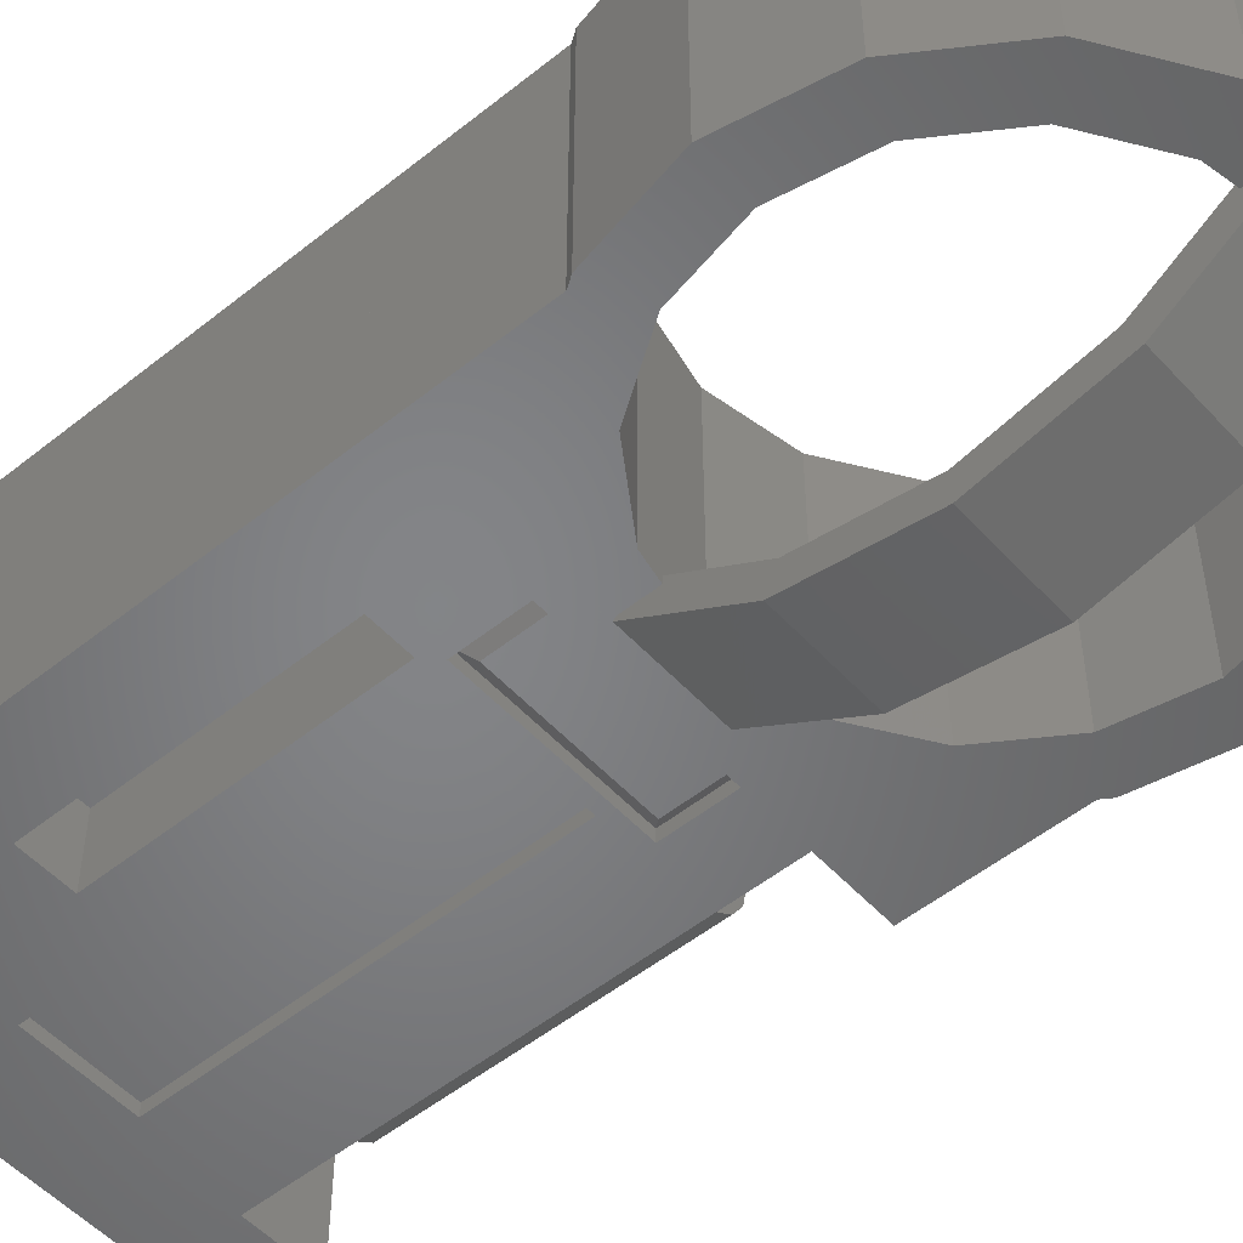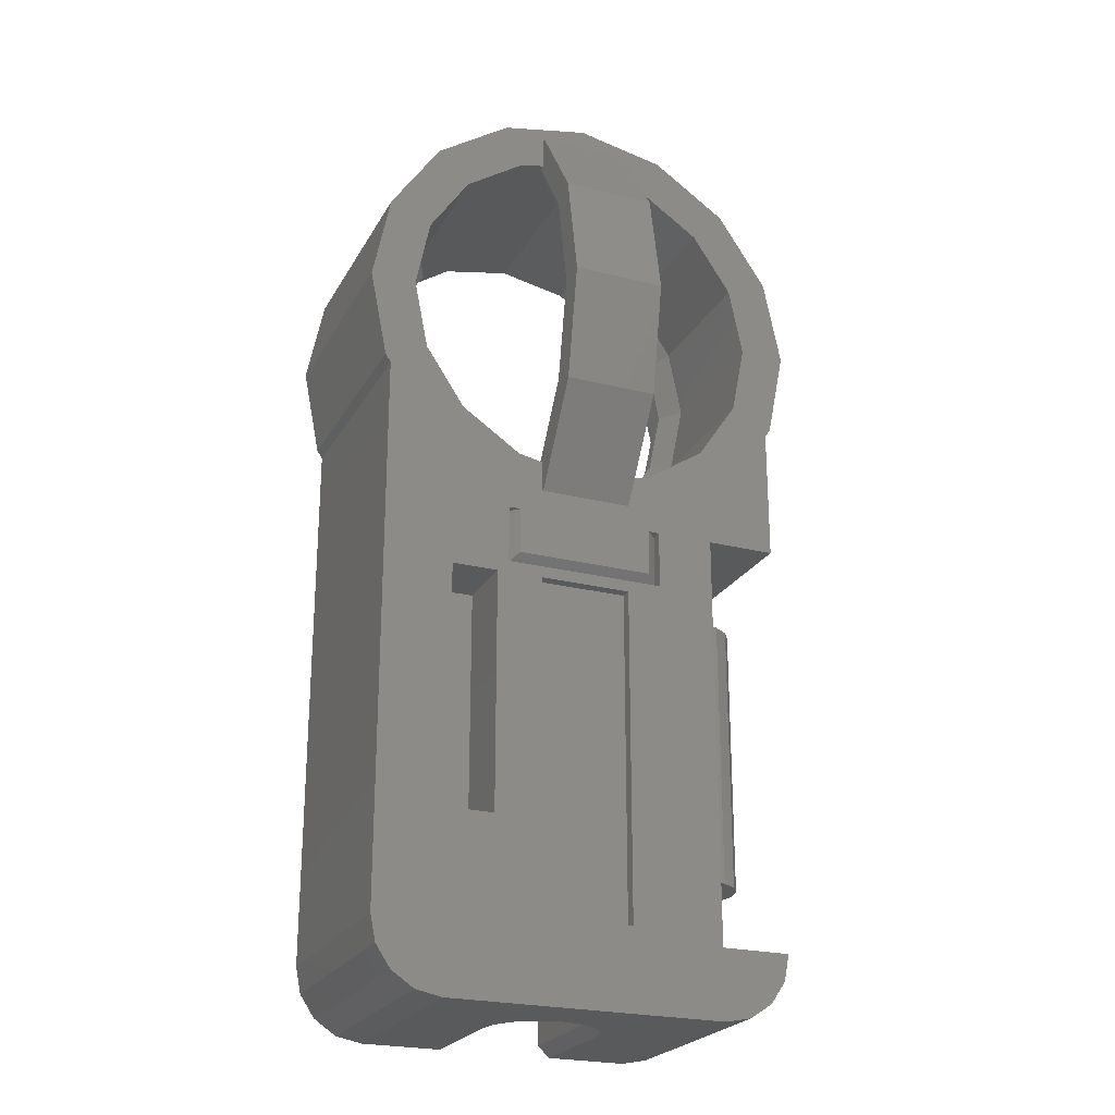
<metadata>
{"format":"stl","ext":"stl","renderer":"f3d","projection":"perspective","resolution":1024,"background":"white","views":[{"elev":-52.1,"azim":-49.1,"up":"+Y"},{"elev":-23.8,"azim":-22.8,"up":"+Z"}]}
</metadata>
<code>
# stl→obj: 427 verts, 625 faces
v -0.16 0.2 -0.4
v -0.16 0.2 -0.76
v -0.2 0.2 -0.4
v -0.2 0.16 -0.4
v -0.2 0.2 -1.12
v -0.2 0.16 -1.12
v -0.16 0.2 -1.12
v 0.2263 0.14 -0.2263
v 0.2263 0.06 -0.2263
v 0.2056 0.1 -0.2056
v 0.2056 0.1 0.2056
v 0.2263 0.06 0.2263
v 0.2263 0.14 0.2263
v -0.2263 0.14 0.2263
v -0.2263 0.06 0.2263
v -0.2056 0.1 0.2056
v -0.2056 0.1 -0.2056
v -0.2263 0.06 -0.2263
v -0.2263 0.14 -0.2263
v -0.24 0.2 -0.94
v -0.2 0.16 -0.94
v -0.24 0.16 -0.94
v -0.24 0.16 -0.52
v -0.2 0.16 -0.52
v -0.24 0.2 -0.52
v 0.36 0.2 -0.4
v -0 0.2 -0.4
v 0.1378 0.2 -0.3726
v 0.2546 0.2 -0.2946
v 0.3326 0.2 -0.1778
v 0.36 0.2 -0.04
v -0.36 0.2 -0.4
v -0.36 0.2 -0.04
v -0.3326 0.2 -0.1778
v -0.2546 0.2 -0.2946
v -0.1378 0.2 -0.3726
v -0 -0.2 -0.4
v -0.1378 -0.2 -0.3726
v -0.36 -0.2 -0.4
v -0.2546 -0.2 -0.2946
v -0.3326 -0.2 -0.1778
v -0.36 -0.2 -0.04
v 0.36 -0.2 -0.04
v 0.3326 -0.2 -0.1778
v 0.36 -0.2 -0.4
v 0.2546 -0.2 -0.2946
v 0.1378 -0.2 -0.3726
v -0 0.08 -0.52
v -0.03061 0.07391 -0.52
v -0.08 0.08 -0.52
v -0.05657 0.05657 -0.52
v -0.07391 0.03061 -0.52
v -0.08 -0 -0.52
v 0.08 0 -0.52
v 0.07391 0.03061 -0.52
v 0.08 0.08 -0.52
v 0.05657 0.05657 -0.52
v 0.03061 0.07391 -0.52
v 0.08 0.08 -0.512
v -0 0.08 -0.512
v 0.03061 0.07391 -0.512
v 0.05657 0.05657 -0.512
v 0.07391 0.03061 -0.512
v 0.08 0 -0.512
v -0.08 0.08 -0.512
v -0.08 -0 -0.512
v -0.07391 0.03061 -0.512
v -0.05657 0.05657 -0.512
v -0.03061 0.07391 -0.512
v 0.08 0.08 -0.94
v -0 0.08 -0.94
v 0.03061 0.07391 -0.94
v 0.05657 0.05657 -0.94
v 0.07391 0.03061 -0.94
v 0.08 0 -0.94
v -0.08 0.08 -0.94
v -0.08 -0 -0.94
v -0.07391 0.03061 -0.94
v -0.05657 0.05657 -0.94
v -0.03061 0.07391 -0.94
v -0 -0.08 -1.12
v -0.03061 -0.07391 -1.12
v -0.08 -0.08 -1.12
v -0.05657 -0.05657 -1.12
v -0.07391 -0.03061 -1.12
v -0.08 0 -1.12
v 0.08 0 -1.12
v 0.07391 -0.03061 -1.12
v 0.08 -0.08 -1.12
v 0.05657 -0.05657 -1.12
v 0.03061 -0.07391 -1.12
v -0.08 0.08 -1.12
v 0 0.08 -1.12
v -0.03061 0.07391 -1.12
v -0.05657 0.05657 -1.12
v -0.07391 0.03061 -1.12
v 0.08 0.08 -1.12
v 0.08 -0 -1.12
v 0.07391 0.03061 -1.12
v 0.05657 0.05657 -1.12
v 0.03061 0.07391 -1.12
v -0.36 -0.2 -1.12
v -0.3509 -0.2 -1.166
v -0.24 -0.2 -1.12
v -0.3249 -0.2 -1.205
v -0.2859 -0.2 -1.231
v -0.24 -0.2 -1.24
v 0.24 -0.2 -1.12
v 0.24 -0.2 -1.24
v 0.2859 -0.2 -1.231
v 0.3249 -0.2 -1.205
v 0.3509 -0.2 -1.166
v 0.36 -0.2 -1.12
v -0.24 0.2 -1.12
v -0.24 0.2 -1.24
v -0.2859 0.2 -1.231
v -0.3249 0.2 -1.205
v -0.3509 0.2 -1.166
v -0.36 0.2 -1.12
v 0.36 0.2 -1.12
v 0.3509 0.2 -1.166
v 0.24 0.2 -1.12
v 0.3249 0.2 -1.205
v 0.2859 0.2 -1.231
v 0.24 0.2 -1.24
v 0.1 -0.1 -1.24
v -0 -0.1 -1.24
v 0.03827 -0.09239 -1.24
v 0.07071 -0.07071 -1.24
v 0.09239 -0.03827 -1.24
v 0.1 0 -1.24
v -0.1 -0.1 -1.24
v -0.1 0 -1.24
v -0.09239 -0.03827 -1.24
v -0.07071 -0.07071 -1.24
v -0.03827 -0.09239 -1.24
v 0.24 -0.08 -1
v 0.24 0 -1
v 0.2706 -0.00609 -1
v 0.2966 -0.02343 -1
v 0.3139 -0.04938 -1
v 0.32 -0.08 -1
v 0.3139 -0.1106 -1
v 0.2966 -0.1366 -1
v 0.2706 -0.1539 -1
v 0.24 -0.16 -1
v 0.24 -0.16 -0.54
v 0.2706 -0.1539 -0.54
v 0.24 -0.08 -0.54
v 0.2966 -0.1366 -0.54
v 0.3139 -0.1106 -0.54
v 0.32 -0.08 -0.54
v 0.3139 -0.04938 -0.54
v 0.2966 -0.02343 -0.54
v 0.2706 -0.00609 -0.54
v 0.24 0 -0.54
v 0.36 0.2 -0.168
v 0.36 -0.2 -0.168
v -0.36 -0.2 -0.168
v -0.36 0.2 -0.168
v 0.24 0.2 -0.4
v 0.24 -0.08 -0.4
v 0.24 -0.08 -1.12
v -0.22 -0.08 -0.4
v -0.24 -0.06 -0.4
v -0.24 -0.06 -1.12
v -0.22 -0.08 -1.12
v -0.24 0.12 -1.12
v -0.24 0.12 -0.4
v -0.2 0.12 -1.12
v -0.2 0.12 -0.4
v 0.08 0.2 -0.512
v -0.08 0.2 -0.512
v -0.08 -0.12 -0.5
v 0.08 -0.12 -0.5
v 0.08 -0.12 -0.4
v -0.08 -0.12 -0.4
v 0.08 0.2 -0.4
v 0.08 0.2 -1.12
v -0.08 0.2 -0.4
v -0.08 0.2 -1.12
v 0.08 0.2 -0.72
v -0.08 0.2 -0.72
v -0.08 0.2 -0.92
v 0.08 0.2 -0.92
v -0.36 0.2 -0.36
v 0.36 0.2 -0.36
v 0.36 -0.2 -0.36
v -0.36 -0.2 -0.36
v -0.22 -0.08 -0.5
v -0.14 -0.08 -0.5
v -0.14 -0.08 -0.4
v 0.14 -0.08 -0.4
v 0.14 -0.08 -0.5
v 0.24 -0.08 -0.5
v -0.14 -0.18 -0.5
v -0.14 -0.18 -0.4
v 0.14 -0.18 -0.5
v 0.14 -0.18 -0.4
v -0.12 -0.2 -0.4
v -0.12 -0.2 -0.48
v 0.12 -0.2 -0.48
v 0.12 -0.2 -0.4
v -0.22 -0.08 -0.52
v -0.08 -0.08 -0.52
v -0.08 -0.08 -0.5
v 0.08 -0.08 -0.5
v 0.08 -0.08 -0.52
v 0.24 -0.08 -0.52
v -0.22 -0.08 -0.94
v -0.16 -0.08 -0.94
v -0.16 -0.08 -0.52
v -0.08 -0.08 -0.94
v 0.24 -0.08 -0.94
v 0.08 -0.08 -0.94
v 0.16 -0.08 -0.94
v 0.16 -0.08 -0.52
v -0.16 0.08 -0.94
v -0.16 0.08 -0.52
v 0.16 0.08 -0.94
v 0.16 0.08 -0.52
v -0.08 0.2 -0.52
v -0.08 -0.08 -0.4
v 0.08 0.2 -0.52
v 0.08 -0.08 -0.4
v -0.08 -0.2 -1.12
v 0.08 -0.2 -1.12
v -0.1 0.2 -1.24
v -0.1 -0.2 -1.24
v 0.1 -0.2 -1.24
v 0.1 0.2 -1.24
v -0.08 0 -1.22
v -0.08 0.2 -1.22
v 0.08 0 -1.22
v 0.08 0.2 -1.22
v -0.24 0.2 -1.22
v 0.24 0.2 -1.22
v -0.08 0.18 -0.72
v 0.08 0.18 -0.72
v 0.08 0.18 -0.92
v -0.08 0.18 -0.92
v -0.24 0.2 -0.4
v -0.24 -0.08 -0.4
v -0.24 -0.08 -1.12
v -0.24 -0.2 -0.4
v -0.24 -0.2 -0.94
v -0.16 -0.2 -1.12
v -0.16 -0.2 -0.94
v -0.24 -0.08 -0.94
v -0.16 -0.08 -1.12
v -0.16 -0.2 -0.52
v -0.08 -0.2 -0.52
v -0.14 -0.2 -0.5
v -0.14 -0.2 -0.52
v 0.08 -0.2 -0.52
v 0.08 -0.2 -0.5
v -0.14 -0.08 -0.52
v -0.08 -0.2 -1.1
v 0.08 -0.2 -1.1
v -0.08 -0.18 -1.1
v 0.08 -0.18 -1.1
v 0.08 -0.18 -0.52
v -0.08 -0.18 -0.52
v 0.24 -0.2 -0.5
v 0.14 -0.2 -0.4
v 0.14 -0.2 -0.5
v 0.24 -0.2 -0.4
v -0.24 -0.2 -0.52
v -0.14 -0.2 -0.4
v -0.24 -0.08 -0.52
v -0.36 -0.08 -0.4
v 0.32 0.2 0
v 0.4 0.2 0
v 0.3696 0.2 -0.1531
v 0.2956 0.2 -0.1225
v 0.2828 0.2 -0.2828
v 0.2263 0.2 -0.2263
v 0.1531 0.2 -0.3696
v 0.1225 0.2 -0.2956
v -0 0.2 -0.32
v -0.1531 0.2 -0.3696
v -0.1225 0.2 -0.2956
v -0.2828 0.2 -0.2828
v -0.2263 0.2 -0.2263
v -0.3696 0.2 -0.1531
v -0.2956 0.2 -0.1225
v -0.4 0.2 0
v -0.32 0.2 0
v -0.3696 0.2 0.1531
v -0.2956 0.2 0.1225
v -0.2828 0.2 0.2828
v -0.2263 0.2 0.2263
v -0.1531 0.2 0.3696
v -0.1225 0.2 0.2956
v 0 0.2 0.4
v 0 0.2 0.32
v 0.1531 0.2 0.3696
v 0.1225 0.2 0.2956
v 0.2828 0.2 0.2828
v 0.2263 0.2 0.2263
v 0.3696 0.2 0.1531
v 0.2956 0.2 0.1225
v 0.4 0.2 -0
v 0.32 0.2 -0
v 0.32 -0.2 -0
v 0.4 -0.2 -0
v 0.3696 -0.2 0.1531
v 0.2956 -0.2 0.1225
v 0.2828 -0.2 0.2828
v 0.2263 -0.2 0.2263
v 0.1531 -0.2 0.3696
v 0.1225 -0.2 0.2956
v 0 -0.2 0.4
v 0 -0.2 0.32
v -0.1531 -0.2 0.3696
v -0.1225 -0.2 0.2956
v -0.2828 -0.2 0.2828
v -0.2263 -0.2 0.2263
v -0.3696 -0.2 0.1531
v -0.2956 -0.2 0.1225
v -0.4 -0.2 0
v -0.32 -0.2 0
v -0.3696 -0.2 -0.1531
v -0.2956 -0.2 -0.1225
v -0.2828 -0.2 -0.2828
v -0.2263 -0.2 -0.2263
v -0.1531 -0.2 -0.3696
v -0.1225 -0.2 -0.2956
v -0 -0.2 -0.32
v 0.1531 -0.2 -0.3696
v 0.1225 -0.2 -0.2956
v 0.2828 -0.2 -0.2828
v 0.2263 -0.2 -0.2263
v 0.3696 -0.2 -0.1531
v 0.2956 -0.2 -0.1225
v 0.4 -0.2 0
v 0.32 -0.2 0
v 0 -0.2 -0.4
v 0 0.2 -0.4
v -0.4 -0.2 -0
v -0.4 0.2 -0
v -0 -0.2 0.4
v -0 0.2 0.4
v -0.08 -0.172 -0.328
v -0.08 -0.2048 -0.3608
v -0.08 -0.3154 -0.1953
v -0.08 -0.2726 -0.1775
v -0.08 -0.3542 0
v -0.08 -0.3079 0
v -0.08 -0.3154 0.1953
v -0.08 -0.2726 0.1775
v -0.08 -0.2048 0.3608
v -0.08 -0.172 0.328
v 0.08 -0.172 0.328
v 0.08 -0.2048 0.3608
v 0.08 -0.3154 0.1953
v 0.08 -0.2726 0.1775
v 0.08 -0.3542 0
v 0.08 -0.3079 0
v 0.08 -0.3154 -0.1953
v 0.08 -0.2726 -0.1775
v 0.08 -0.2048 -0.3608
v 0.08 -0.172 -0.328
v 0.2262 0.14 -0.2262
v 0.2687 0.1 -0.1113
v 0.2955 0.14 -0.1224
v 0.2908 0.1 0
v 0.3199 0.14 0
v 0.2687 0.1 0.1113
v 0.2955 0.14 0.1224
v 0.2262 0.14 0.2262
v 0.2262 0.06 0.2262
v 0.2955 0.06 0.1224
v 0.3199 0.06 0
v 0.2955 0.06 -0.1224
v 0.2262 0.06 -0.2262
v -0.2262 0.14 0.2262
v -0.2687 0.1 0.1113
v -0.2955 0.14 0.1224
v -0.2908 0.1 0
v -0.3199 0.14 0
v -0.2687 0.1 -0.1113
v -0.2955 0.14 -0.1224
v -0.2262 0.14 -0.2262
v -0.2262 0.06 -0.2262
v -0.2955 0.06 -0.1224
v -0.3199 0.06 0
v -0.2955 0.06 0.1224
v -0.2262 0.06 0.2262
v 0.08 0 -0.5
v 0.12 0 -0.5
v 0.1109 -0.04592 -0.5
v 0.07391 -0.03061 -0.5
v 0.08485 -0.08485 -0.5
v 0.05657 -0.05657 -0.5
v 0.04592 -0.1109 -0.5
v 0.03061 -0.07391 -0.5
v -0 -0.12 -0.5
v -0 -0.08 -0.5
v -0.04592 -0.1109 -0.5
v -0.03061 -0.07391 -0.5
v -0.08485 -0.08485 -0.5
v -0.05657 -0.05657 -0.5
v -0.1109 -0.04592 -0.5
v -0.07391 -0.03061 -0.5
v -0.12 0 -0.5
v -0.08 0 -0.5
v -0.08 0 -0.4
v -0.07391 -0.03061 -0.4
v -0.05657 -0.05657 -0.4
v -0.03061 -0.07391 -0.4
v -0 -0.08 -0.4
v 0.03061 -0.07391 -0.4
v 0.05657 -0.05657 -0.4
v 0.07391 -0.03061 -0.4
v 0.08 0 -0.4
v -0.08 -0 -1.12
v -0 0.08 -1.12
v -0.07391 -0.03061 -1.22
v -0.05657 -0.05657 -1.22
v -0.03061 -0.07391 -1.22
v -0 -0.08 -1.22
v 0.03061 -0.07391 -1.22
v 0.05657 -0.05657 -1.22
v 0.07391 -0.03061 -1.22
v 0 -0.08 -1.22
v 0 -0.1 -1.24
f 1 2 3
f 3 2 4
f 2 5 6
f 2 7 5
f 4 2 6
f 8 9 10
f 11 12 13
f 14 15 16
f 17 18 19
f 20 21 22
f 23 24 25
f 26 27 28
f 26 28 29
f 26 29 30
f 26 30 31
f 32 33 34
f 32 34 35
f 32 35 36
f 32 36 27
f 37 38 39
f 38 40 39
f 40 41 39
f 41 42 39
f 43 44 45
f 44 46 45
f 46 47 45
f 47 37 45
f 48 49 50
f 49 51 50
f 51 52 50
f 52 53 50
f 54 55 56
f 55 57 56
f 57 58 56
f 58 48 56
f 59 60 61
f 59 61 62
f 59 62 63
f 59 63 64
f 65 66 67
f 65 67 68
f 65 68 69
f 65 69 60
f 70 71 72
f 70 72 73
f 70 73 74
f 70 74 75
f 76 77 78
f 76 78 79
f 76 79 80
f 76 80 71
f 81 82 83
f 82 84 83
f 84 85 83
f 85 86 83
f 87 88 89
f 88 90 89
f 90 91 89
f 91 81 89
f 92 93 94
f 92 94 95
f 92 95 96
f 92 96 86
f 97 98 99
f 97 99 100
f 97 100 101
f 97 101 93
f 102 103 104
f 103 105 104
f 105 106 104
f 106 107 104
f 108 109 110
f 108 110 111
f 108 111 112
f 108 112 113
f 114 115 116
f 114 116 117
f 114 117 118
f 114 118 119
f 120 121 122
f 121 123 122
f 123 124 122
f 124 125 122
f 126 127 128
f 126 128 129
f 126 129 130
f 126 130 131
f 132 133 134
f 132 134 135
f 132 135 136
f 132 136 127
f 137 138 139
f 137 139 140
f 137 140 141
f 137 141 142
f 137 142 143
f 137 143 144
f 137 144 145
f 137 145 146
f 147 148 149
f 148 150 149
f 150 151 149
f 151 152 149
f 152 153 149
f 153 154 149
f 154 155 149
f 155 156 149
f 45 26 157
f 45 157 158
f 39 159 160
f 39 160 32
f 26 45 39
f 26 39 32
f 122 161 162
f 122 162 163
f 164 165 166
f 164 166 167
f 168 166 165
f 168 165 169
f 170 168 169
f 170 169 171
f 170 171 4
f 170 4 6
f 65 59 172
f 65 172 173
f 174 175 176
f 174 176 177
f 178 161 122
f 178 122 179
f 1 180 181
f 1 181 7
f 173 172 182
f 173 182 183
f 184 185 179
f 184 179 181
f 32 186 187
f 32 187 26
f 39 45 188
f 39 188 189
f 164 190 191
f 164 191 192
f 193 194 195
f 193 195 162
f 196 197 192
f 196 192 191
f 198 194 193
f 198 193 199
f 200 201 202
f 200 202 203
f 198 196 191
f 198 191 194
f 197 196 201
f 197 201 200
f 199 203 202
f 199 202 198
f 198 202 201
f 198 201 196
f 190 204 205
f 190 205 206
f 207 208 209
f 207 209 195
f 210 211 212
f 210 212 204
f 83 213 210
f 83 210 167
f 163 214 215
f 163 215 89
f 216 214 209
f 216 209 217
f 218 219 212
f 218 212 211
f 220 216 217
f 220 217 221
f 219 50 205
f 219 205 212
f 56 221 217
f 56 217 208
f 222 180 223
f 222 223 205
f 224 208 225
f 224 225 178
f 70 97 89
f 70 89 215
f 76 218 211
f 76 211 213
f 220 70 215
f 220 215 216
f 76 213 83
f 76 83 92
f 221 219 218
f 221 218 220
f 181 119 102
f 181 102 226
f 179 97 92
f 179 92 181
f 89 83 226
f 89 226 227
f 120 179 227
f 120 227 113
f 228 229 107
f 228 107 115
f 125 109 230
f 125 230 231
f 104 107 109
f 104 109 108
f 232 233 181
f 232 181 86
f 234 87 179
f 234 179 235
f 126 230 229
f 126 229 132
f 114 181 233
f 114 233 236
f 115 236 233
f 115 233 228
f 133 228 233
f 133 233 232
f 179 122 237
f 179 237 235
f 231 235 237
f 231 237 125
f 131 234 235
f 131 235 231
f 238 239 240
f 238 240 241
f 185 184 241
f 185 241 240
f 182 239 238
f 182 238 183
f 238 241 184
f 238 184 183
f 182 185 240
f 182 240 239
f 32 242 114
f 32 114 119
f 39 32 119
f 39 119 102
f 243 244 114
f 243 114 242
f 39 102 104
f 39 104 245
f 246 104 247
f 246 247 248
f 249 211 250
f 249 250 244
f 251 247 226
f 251 226 252
f 212 209 163
f 212 163 250
f 253 254 255
f 253 255 256
f 191 195 209
f 191 209 257
f 258 226 227
f 258 227 259
f 260 261 262
f 260 262 263
f 261 259 255
f 261 255 262
f 258 259 261
f 258 261 260
f 262 255 252
f 262 252 263
f 260 263 252
f 260 252 258
f 227 108 264
f 227 264 256
f 265 266 264
f 265 264 267
f 245 268 254
f 245 254 269
f 243 192 257
f 243 257 270
f 212 211 248
f 212 248 251
f 270 268 246
f 270 246 249
f 270 212 251
f 270 251 268
f 249 246 248
f 249 248 211
f 102 119 114
f 102 114 104
f 108 104 244
f 108 244 163
f 269 192 271
f 269 271 39
f 242 32 271
f 242 271 243
f 267 162 193
f 267 193 265
f 162 267 108
f 162 108 163
f 193 194 266
f 193 266 265
f 192 269 253
f 192 253 191
f 266 194 191
f 266 191 253
f 272 273 274
f 272 274 275
f 275 274 276
f 275 276 277
f 277 276 278
f 277 278 279
f 279 278 27
f 279 27 280
f 280 27 281
f 280 281 282
f 282 281 283
f 282 283 284
f 284 283 285
f 284 285 286
f 286 285 287
f 286 287 288
f 288 287 289
f 288 289 290
f 290 289 291
f 290 291 292
f 292 291 293
f 292 293 294
f 294 293 295
f 294 295 296
f 296 295 297
f 296 297 298
f 298 297 299
f 298 299 300
f 300 299 301
f 300 301 302
f 302 301 303
f 302 303 304
f 305 306 307
f 305 307 308
f 308 307 309
f 308 309 310
f 310 309 311
f 310 311 312
f 312 311 313
f 312 313 314
f 314 313 315
f 314 315 316
f 316 315 317
f 316 317 318
f 318 317 319
f 318 319 320
f 320 319 321
f 320 321 322
f 322 321 323
f 322 323 324
f 324 323 325
f 324 325 326
f 326 325 327
f 326 327 328
f 328 327 37
f 328 37 329
f 329 37 330
f 329 330 331
f 331 330 332
f 331 332 333
f 333 332 334
f 333 334 335
f 335 334 336
f 335 336 337
f 304 305 308
f 304 308 302
f 302 308 310
f 302 310 300
f 300 310 312
f 300 312 298
f 298 312 314
f 298 314 296
f 296 314 316
f 296 316 294
f 294 316 318
f 294 318 292
f 292 318 320
f 292 320 290
f 290 320 322
f 290 322 288
f 288 322 324
f 288 324 286
f 286 324 326
f 286 326 284
f 284 326 328
f 284 328 282
f 282 328 329
f 282 329 280
f 280 329 331
f 280 331 279
f 279 331 333
f 279 333 277
f 277 333 335
f 277 335 275
f 275 335 337
f 275 337 272
f 273 336 334
f 273 334 274
f 274 334 332
f 274 332 276
f 276 332 330
f 276 330 278
f 278 330 338
f 278 338 339
f 339 338 327
f 339 327 281
f 281 327 325
f 281 325 283
f 283 325 323
f 283 323 285
f 285 323 340
f 285 340 341
f 341 340 319
f 341 319 289
f 289 319 317
f 289 317 291
f 291 317 315
f 291 315 293
f 293 315 342
f 293 342 343
f 343 342 311
f 343 311 297
f 297 311 309
f 297 309 299
f 299 309 307
f 299 307 301
f 301 307 336
f 301 336 273
f 344 345 346
f 344 346 347
f 347 346 348
f 347 348 349
f 349 348 350
f 349 350 351
f 351 350 352
f 351 352 353
f 354 355 356
f 354 356 357
f 357 356 358
f 357 358 359
f 359 358 360
f 359 360 361
f 361 360 362
f 361 362 363
f 353 354 357
f 353 357 351
f 351 357 359
f 351 359 349
f 349 359 361
f 349 361 347
f 347 361 363
f 347 363 344
f 345 362 360
f 345 360 346
f 346 360 358
f 346 358 348
f 348 358 356
f 348 356 350
f 350 356 355
f 350 355 352
f 364 10 365
f 364 365 366
f 366 365 367
f 366 367 368
f 368 367 369
f 368 369 370
f 370 369 11
f 370 11 371
f 372 11 369
f 372 369 373
f 373 369 367
f 373 367 374
f 374 367 365
f 374 365 375
f 375 365 10
f 375 10 376
f 377 16 378
f 377 378 379
f 379 378 380
f 379 380 381
f 381 380 382
f 381 382 383
f 383 382 17
f 383 17 384
f 385 17 382
f 385 382 386
f 386 382 380
f 386 380 387
f 387 380 378
f 387 378 388
f 388 378 16
f 388 16 389
f 390 391 392
f 390 392 393
f 393 392 394
f 393 394 395
f 395 394 396
f 395 396 397
f 397 396 398
f 397 398 399
f 399 398 400
f 399 400 401
f 401 400 402
f 401 402 403
f 403 402 404
f 403 404 405
f 405 404 406
f 405 406 407
f 407 408 409
f 407 409 405
f 405 409 410
f 405 410 403
f 403 410 411
f 403 411 401
f 401 411 412
f 401 412 399
f 399 412 413
f 399 413 397
f 397 413 414
f 397 414 395
f 395 414 415
f 395 415 393
f 393 415 416
f 393 416 390
f 54 64 63
f 54 63 55
f 55 63 62
f 55 62 57
f 57 62 61
f 57 61 58
f 58 61 60
f 58 60 48
f 48 60 69
f 48 69 49
f 49 69 68
f 49 68 51
f 51 68 67
f 51 67 52
f 52 67 66
f 52 66 53
f 77 417 96
f 77 96 78
f 78 96 95
f 78 95 79
f 79 95 94
f 79 94 80
f 80 94 418
f 80 418 71
f 71 418 101
f 71 101 72
f 72 101 100
f 72 100 73
f 73 100 99
f 73 99 74
f 74 99 87
f 74 87 75
f 232 86 85
f 232 85 419
f 419 85 84
f 419 84 420
f 420 84 82
f 420 82 421
f 421 82 81
f 421 81 422
f 422 81 91
f 422 91 423
f 423 91 90
f 423 90 424
f 424 90 88
f 424 88 425
f 425 88 87
f 425 87 234
f 102 119 118
f 102 118 103
f 103 118 117
f 103 117 105
f 105 117 116
f 105 116 106
f 106 116 115
f 106 115 107
f 109 125 124
f 109 124 110
f 110 124 123
f 110 123 111
f 111 123 121
f 111 121 112
f 112 121 120
f 112 120 113
f 133 232 419
f 133 419 134
f 134 419 420
f 134 420 135
f 135 420 421
f 135 421 136
f 136 421 426
f 136 426 427
f 127 422 423
f 127 423 128
f 128 423 424
f 128 424 129
f 129 424 425
f 129 425 130
f 130 425 234
f 130 234 131
f 21 20 25
f 21 25 24
f 20 22 23
f 20 23 25
f 22 21 24
f 22 24 23
f 138 156 155
f 138 155 139
f 139 155 154
f 139 154 140
f 140 154 153
f 140 153 141
f 141 153 152
f 141 152 142
f 142 152 151
f 142 151 143
f 143 151 150
f 143 150 144
f 144 150 148
f 144 148 145
f 145 148 147
f 145 147 146

</code>
